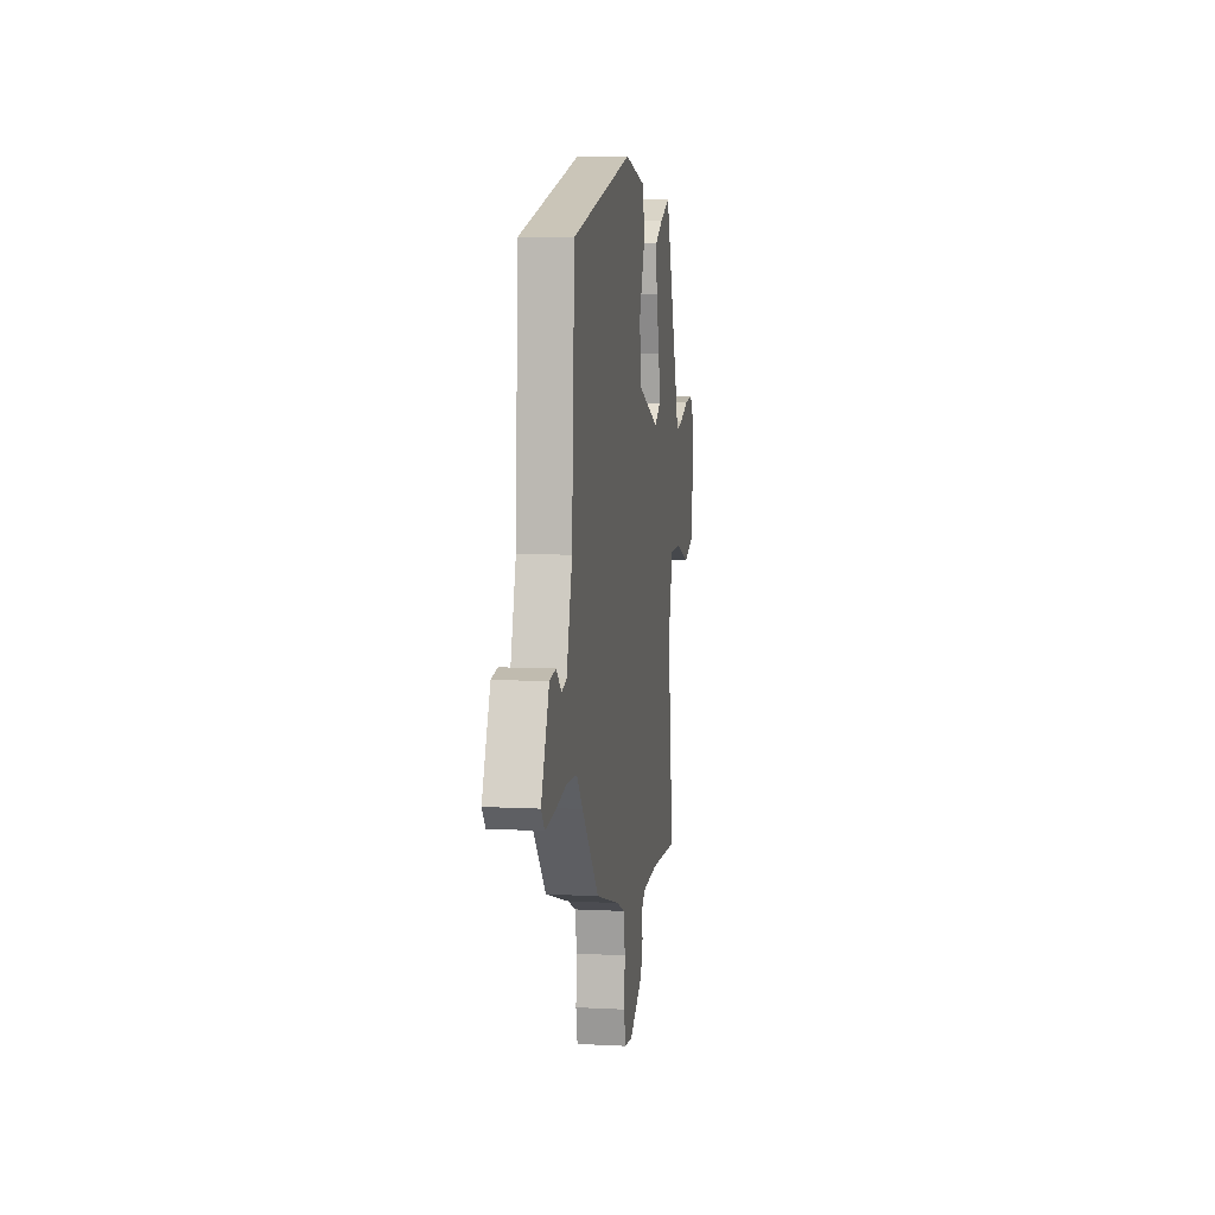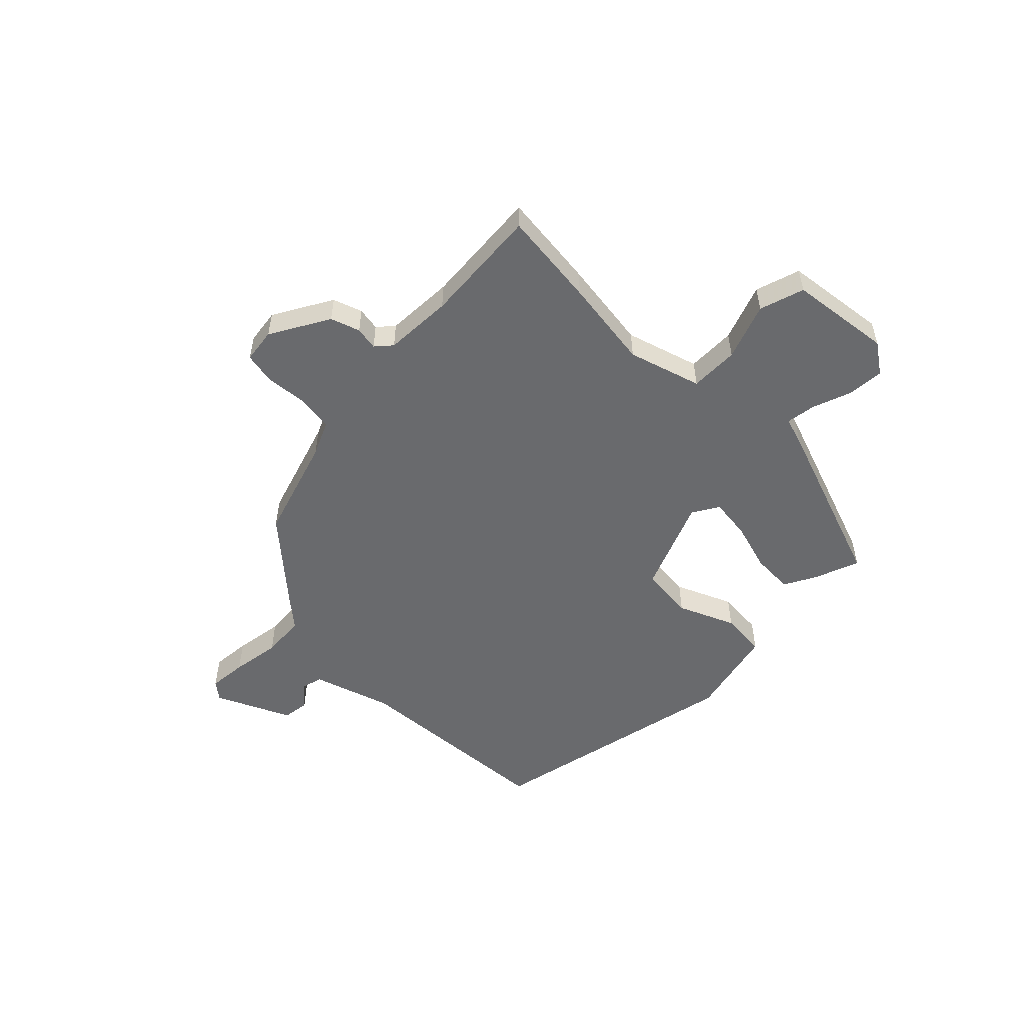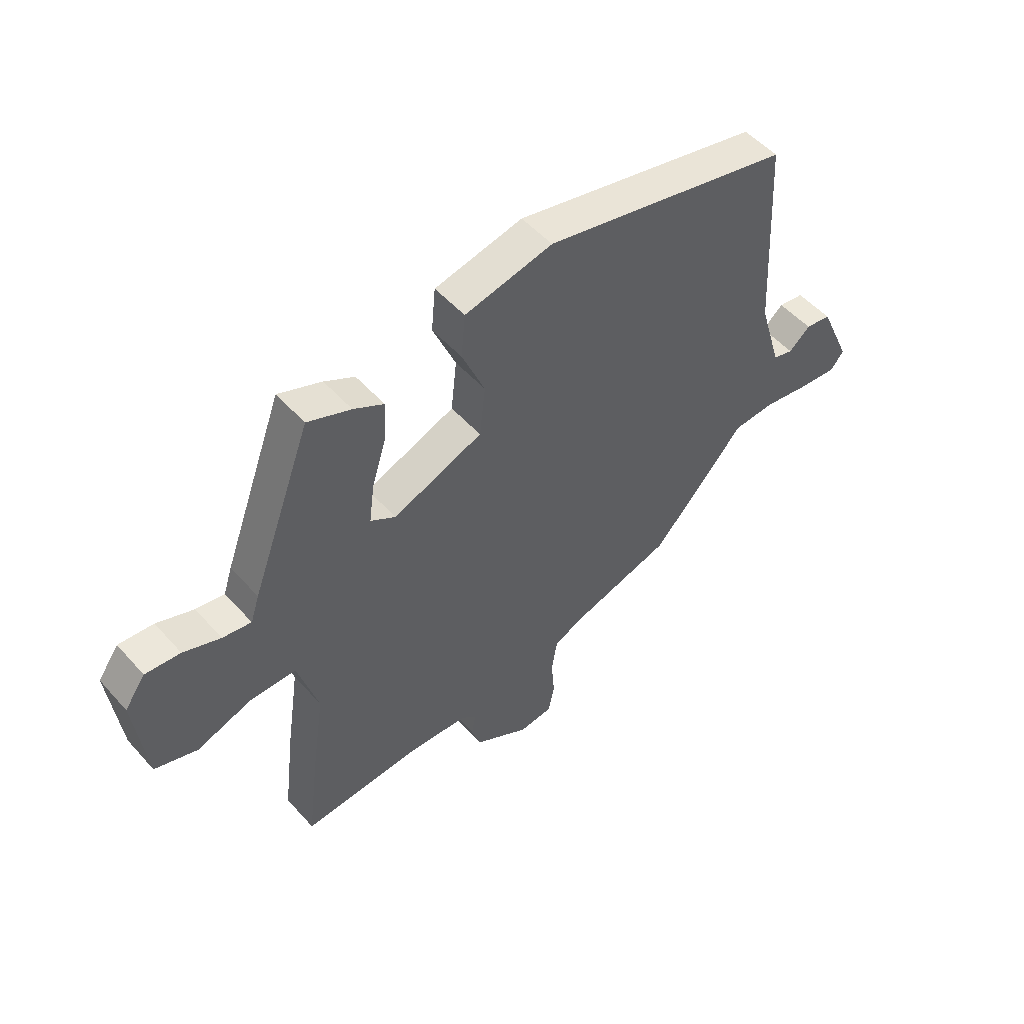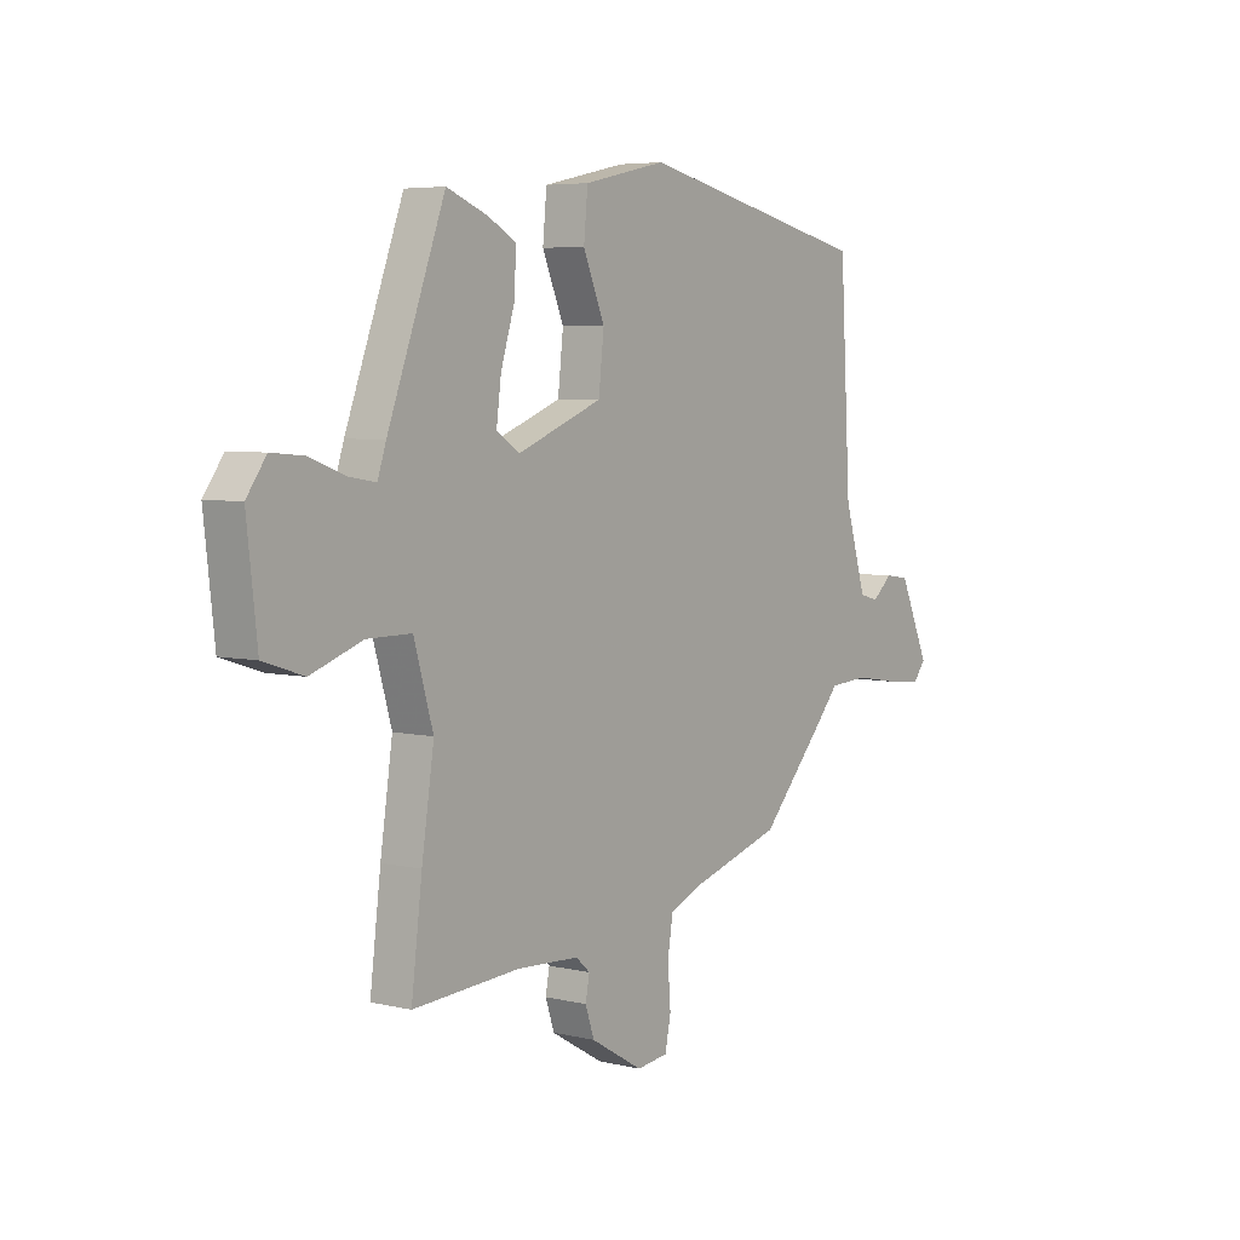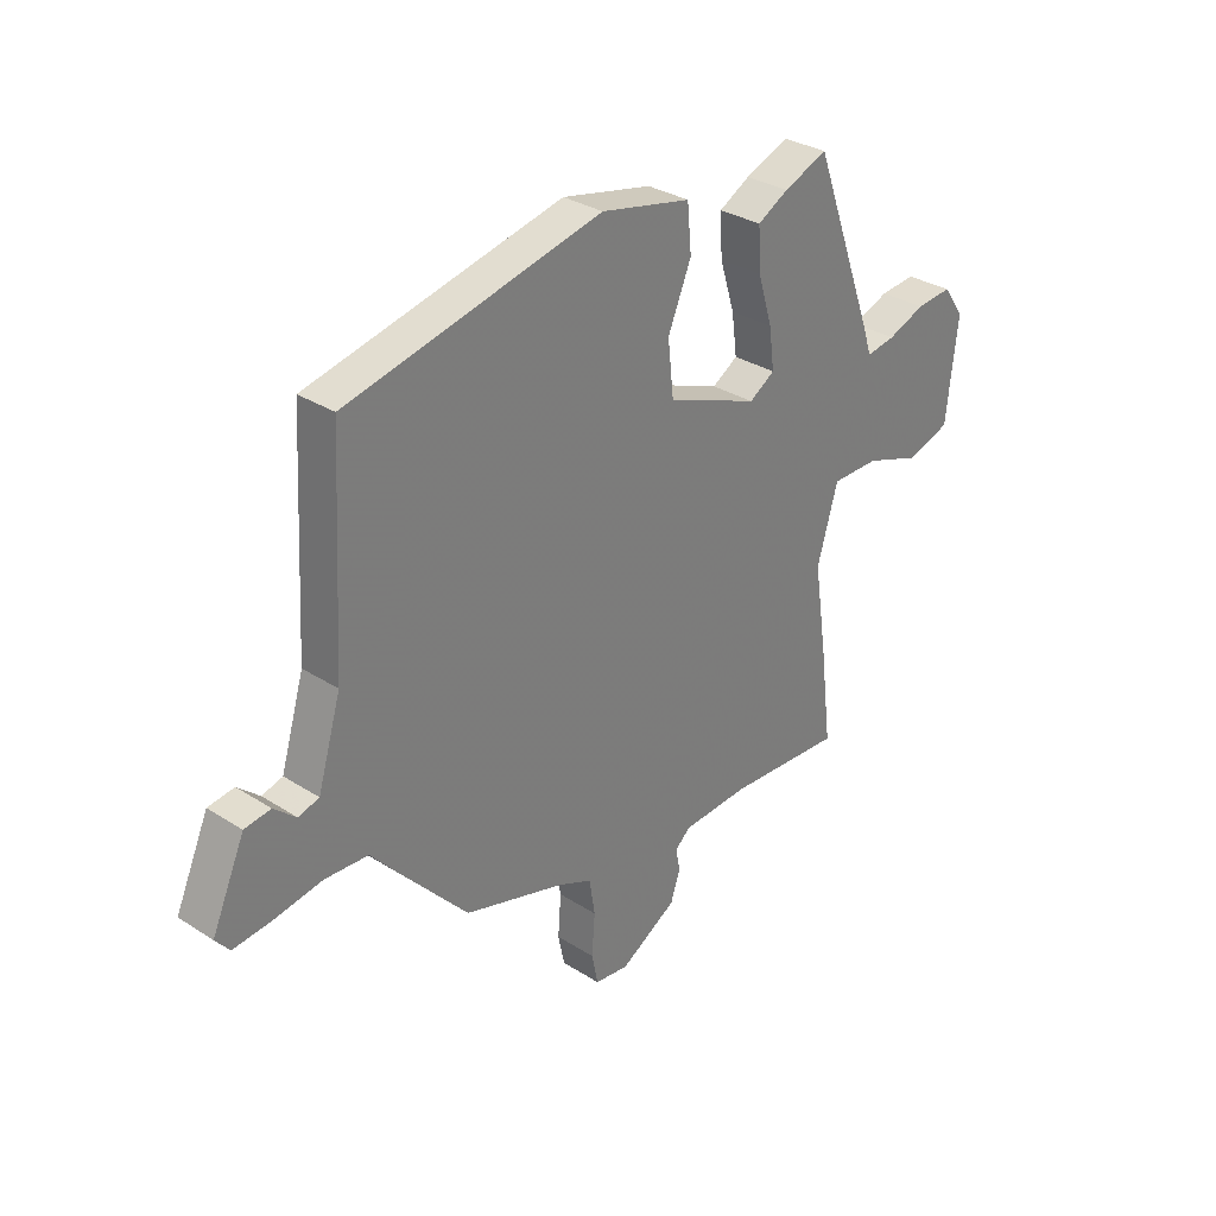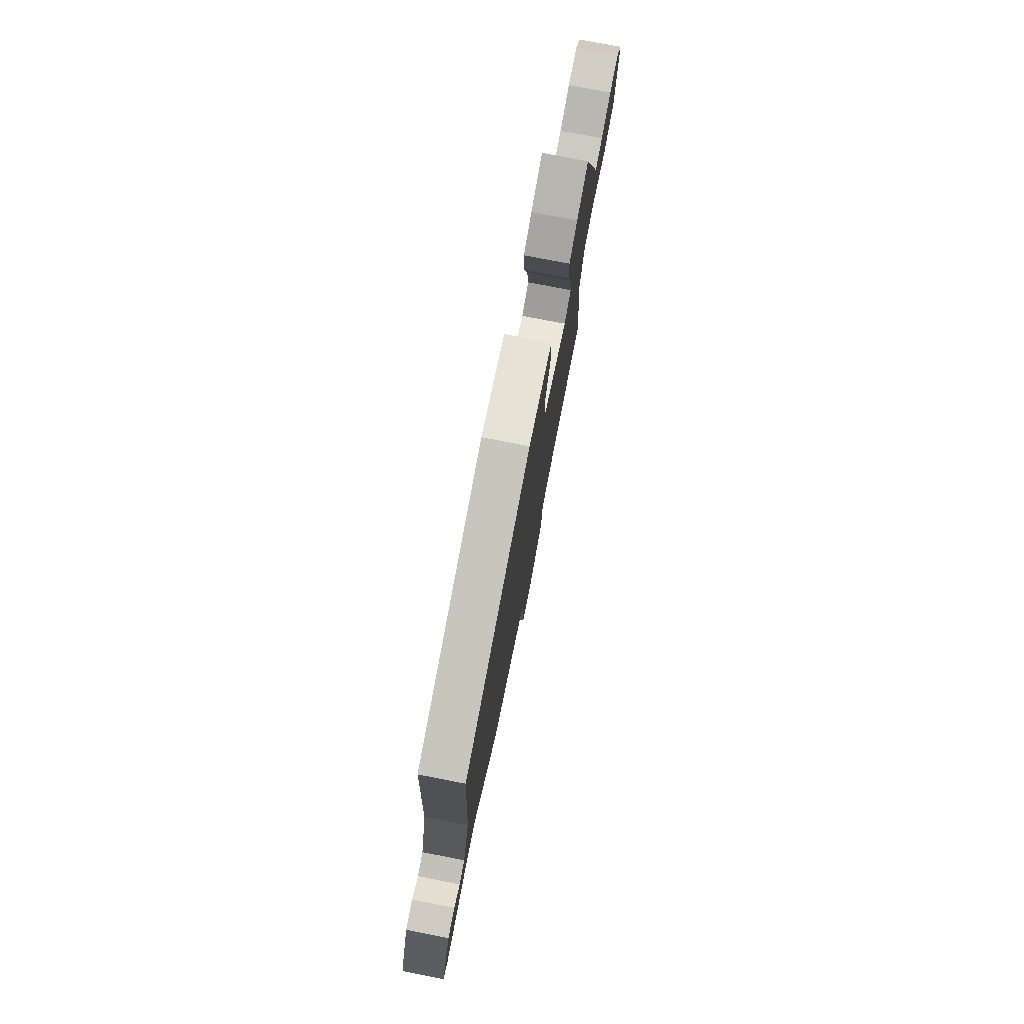
<metadata>
{"format":"obj","ext":"obj","renderer":"f3d","projection":"perspective","resolution":1024,"background":"white","views":[{"elev":8.1,"azim":98.2,"up":"+Z"},{"elev":-53.0,"azim":-134.0,"up":"+Y"},{"elev":51.8,"azim":-40.3,"up":"+Z"},{"elev":5.4,"azim":-53.5,"up":"+Z"},{"elev":31.5,"azim":132.2,"up":"+Z"},{"elev":76.7,"azim":101.0,"up":"+Z"}]}
</metadata>
<code>
v 0.512 0.07 0.442
v 0.534 0.07 0.056
v 0.578 0.07 -0.09
v 0.617 0.07 -0.101
v 0.658 0.07 -0.065
v 0.707 0.07 -0.072
v 0.769 0.07 -0.211
v 0.743 0.07 -0.243
v 0.671 0.07 -0.236
v 0.58 0.07 -0.221
v 0.499 0.07 -0.226
v 0.452 0.07 -0.28
v 0.319 0.07 -0.427
v 0.13 0.07 -0.484
v 0.066 0.07 -0.512
v 0.055 0.07 -0.58
v 0.061 0.07 -0.658
v 0.049 0.07 -0.716
v -0.015 0.07 -0.724
v -0.122 0.07 -0.661
v -0.14 0.07 -0.607
v -0.132 0.07 -0.564
v -0.161 0.07 -0.538
v -0.287 0.07 -0.531
v -0.506 0.07 -0.545
v -0.484 0.07 -0.367
v -0.459 0.07 -0.2
v -0.498 0.07 -0.065
v -0.588 0.07 -0.065
v -0.693 0.07 -0.102
v -0.775 0.07 -0.075
v -0.796 0.07 0.113
v -0.756 0.07 0.169
v -0.689 0.07 0.163
v -0.618 0.07 0.136
v -0.563 0.07 0.127
v -0.546 0.07 0.179
v -0.429 0.07 0.494
v -0.346 0.07 0.461
v -0.288 0.07 0.429
v -0.292 0.07 0.352
v -0.32 0.07 0.261
v -0.33 0.07 0.185
v -0.282 0.07 0.155
v -0.109 0.07 0.223
v -0.098 0.07 0.323
v -0.142 0.07 0.428
v -0.134 0.07 0.513
v 0.035 0.07 0.55
v 0.512 0 0.442
v 0.534 0 0.056
v 0.578 0 -0.09
v 0.617 0 -0.101
v 0.658 0 -0.065
v 0.707 0 -0.072
v 0.769 0 -0.211
v 0.743 0 -0.243
v 0.671 0 -0.236
v 0.58 0 -0.221
v 0.499 0 -0.226
v 0.452 0 -0.28
v 0.319 0 -0.427
v 0.13 0 -0.484
v 0.066 0 -0.512
v 0.055 0 -0.58
v 0.061 0 -0.658
v 0.049 0 -0.716
v -0.015 0 -0.724
v -0.122 0 -0.661
v -0.14 0 -0.607
v -0.132 0 -0.564
v -0.161 0 -0.538
v -0.287 0 -0.531
v -0.506 0 -0.545
v -0.484 0 -0.367
v -0.459 0 -0.2
v -0.498 0 -0.065
v -0.588 0 -0.065
v -0.693 0 -0.102
v -0.775 0 -0.075
v -0.796 0 0.113
v -0.756 0 0.169
v -0.689 0 0.163
v -0.618 0 0.136
v -0.563 0 0.127
v -0.546 0 0.179
v -0.429 0 0.494
v -0.346 0 0.461
v -0.288 0 0.429
v -0.292 0 0.352
v -0.32 0 0.261
v -0.33 0 0.185
v -0.282 0 0.155
v -0.109 0 0.223
v -0.098 0 0.323
v -0.142 0 0.428
v -0.134 0 0.513
v 0.035 0 0.55
f 49 1 2
f 48 49 2
f 47 48 2
f 46 47 2
f 45 46 2 3
f 44 45 3
f 40 41 42
f 39 40 42
f 38 39 42
f 37 38 42
f 36 37 42
f 36 42 43
f 33 34 35
f 32 33 35
f 31 32 35
f 30 31 35
f 29 30 35
f 28 29 35 36
f 24 25 26 27
f 23 24 27 28
f 36 43 44
f 28 36 44
f 23 28 44
f 22 23 44
f 20 21 22
f 19 20 22
f 18 19 22
f 17 18 22
f 16 17 22
f 11 12 13 14
f 11 14 15
f 8 9 10
f 7 8 10
f 6 7 10
f 5 6 10
f 4 5 10
f 3 4 10 11
f 44 3 11 15
f 15 16 22 44
f 51 50 98
f 51 98 97
f 51 97 96
f 51 96 95
f 52 51 95 94
f 52 94 93
f 91 90 89
f 91 89 88
f 91 88 87
f 91 87 86
f 91 86 85
f 92 91 85
f 84 83 82
f 84 82 81
f 84 81 80
f 84 80 79
f 84 79 78
f 85 84 78 77
f 76 75 74 73
f 77 76 73 72
f 93 92 85
f 93 85 77
f 93 77 72
f 93 72 71
f 71 70 69
f 71 69 68
f 71 68 67
f 71 67 66
f 71 66 65
f 63 62 61 60
f 64 63 60
f 59 58 57
f 59 57 56
f 59 56 55
f 59 55 54
f 59 54 53
f 60 59 53 52
f 64 60 52 93
f 93 71 65 64
f 1 50 51 2
f 2 51 52 3
f 3 52 53 4
f 4 53 54 5
f 5 54 55 6
f 6 55 56 7
f 7 56 57 8
f 8 57 58 9
f 9 58 59 10
f 10 59 60 11
f 11 60 61 12
f 12 61 62 13
f 13 62 63 14
f 14 63 64 15
f 15 64 65 16
f 16 65 66 17
f 17 66 67 18
f 18 67 68 19
f 19 68 69 20
f 20 69 70 21
f 21 70 71 22
f 22 71 72 23
f 23 72 73 24
f 24 73 74 25
f 25 74 75 26
f 26 75 76 27
f 27 76 77 28
f 28 77 78 29
f 29 78 79 30
f 30 79 80 31
f 31 80 81 32
f 32 81 82 33
f 33 82 83 34
f 34 83 84 35
f 35 84 85 36
f 36 85 86 37
f 37 86 87 38
f 38 87 88 39
f 39 88 89 40
f 40 89 90 41
f 41 90 91 42
f 42 91 92 43
f 43 92 93 44
f 44 93 94 45
f 45 94 95 46
f 46 95 96 47
f 47 96 97 48
f 48 97 98 49
f 49 98 50 1

</code>
